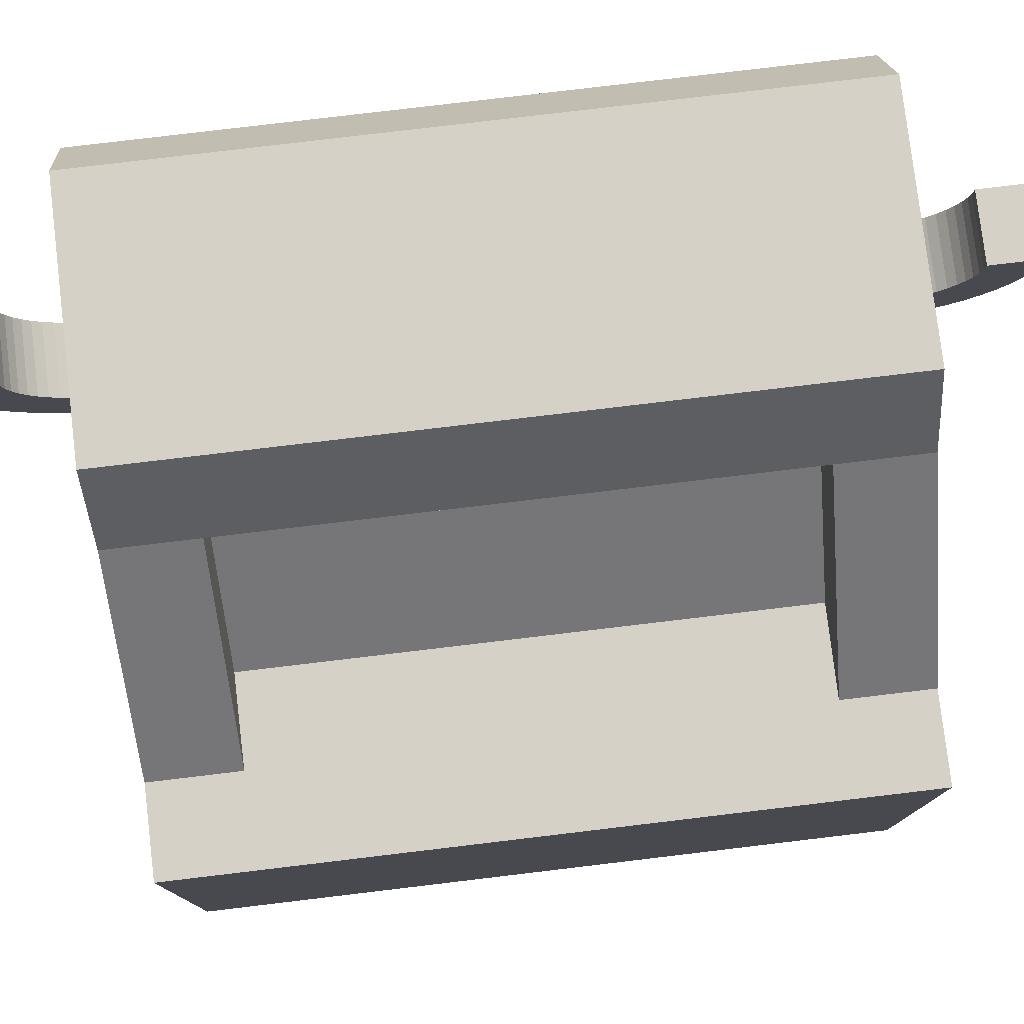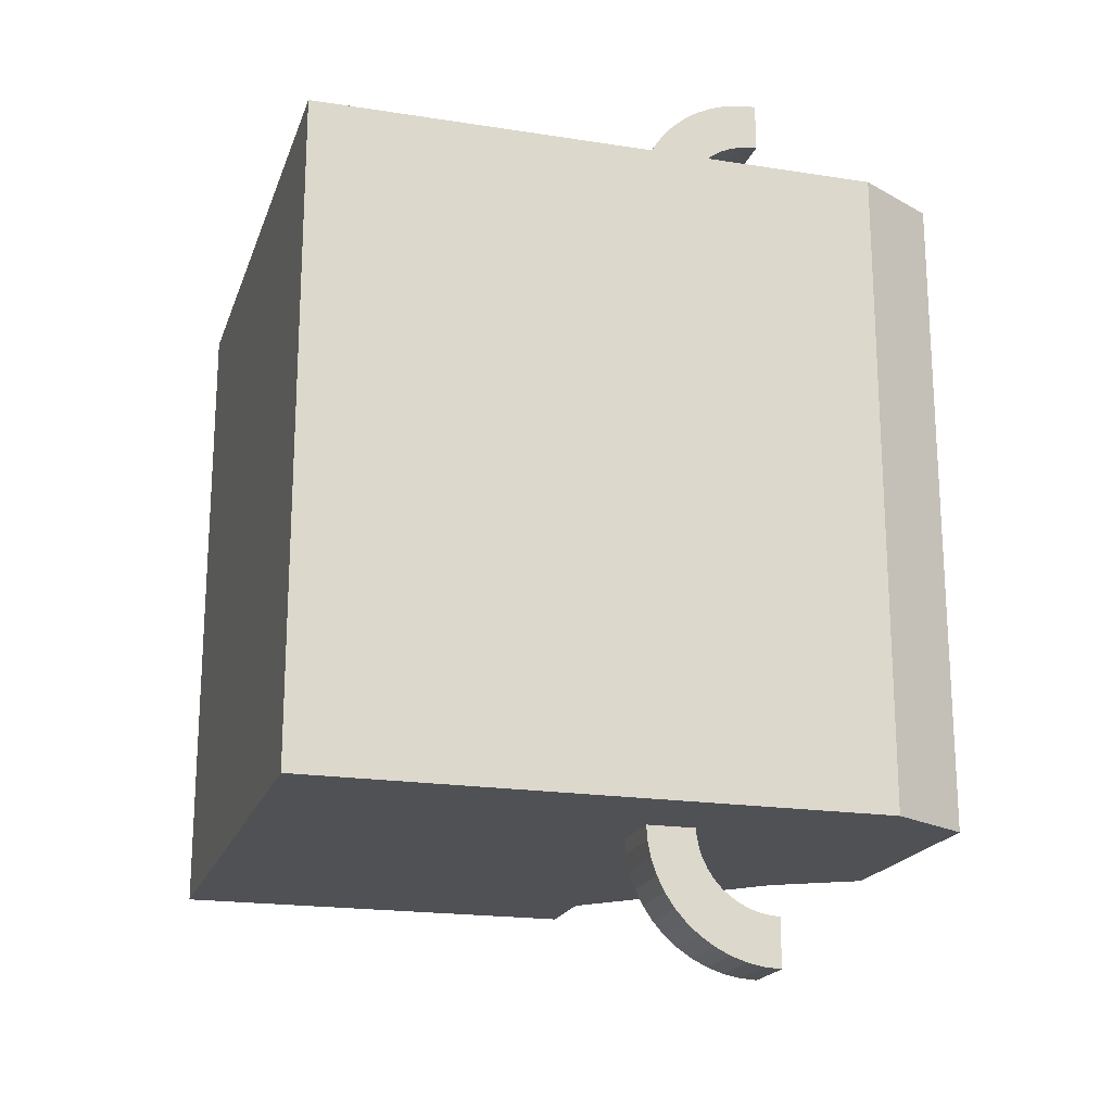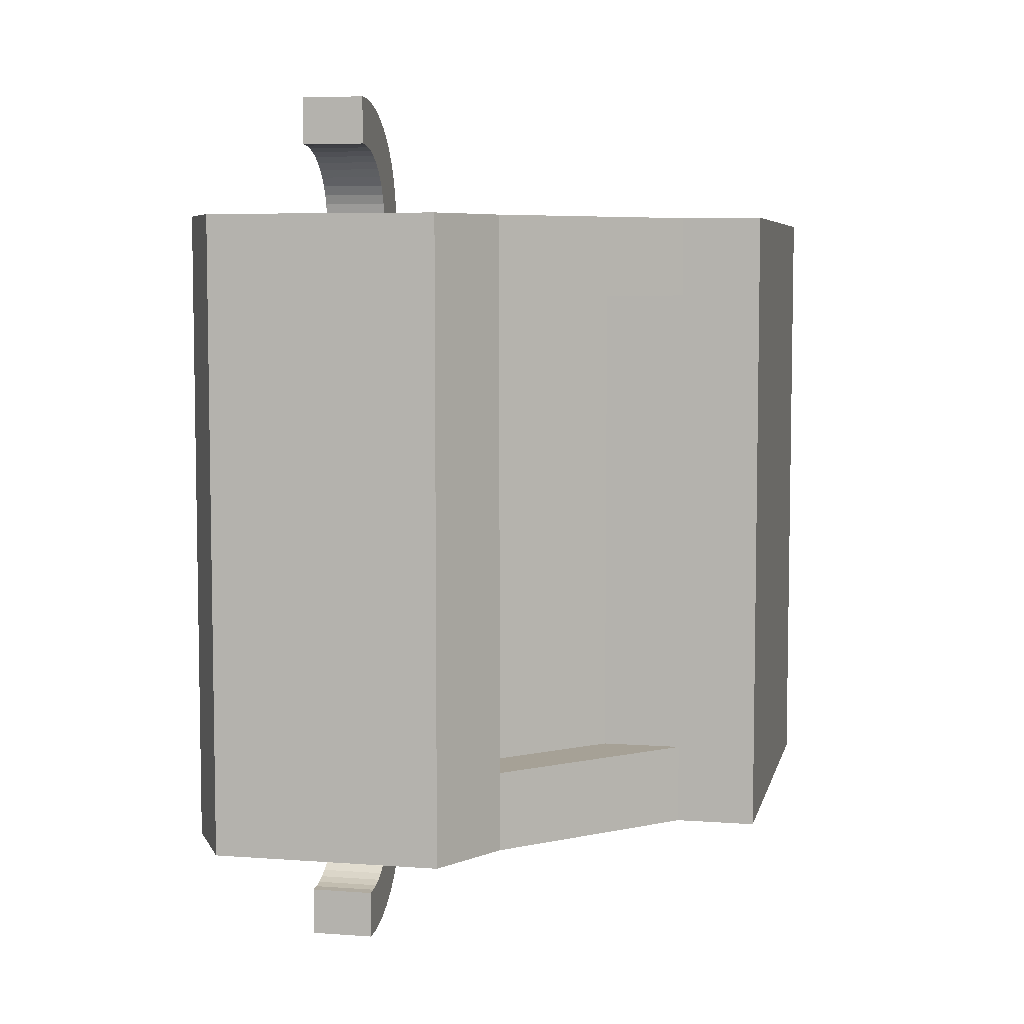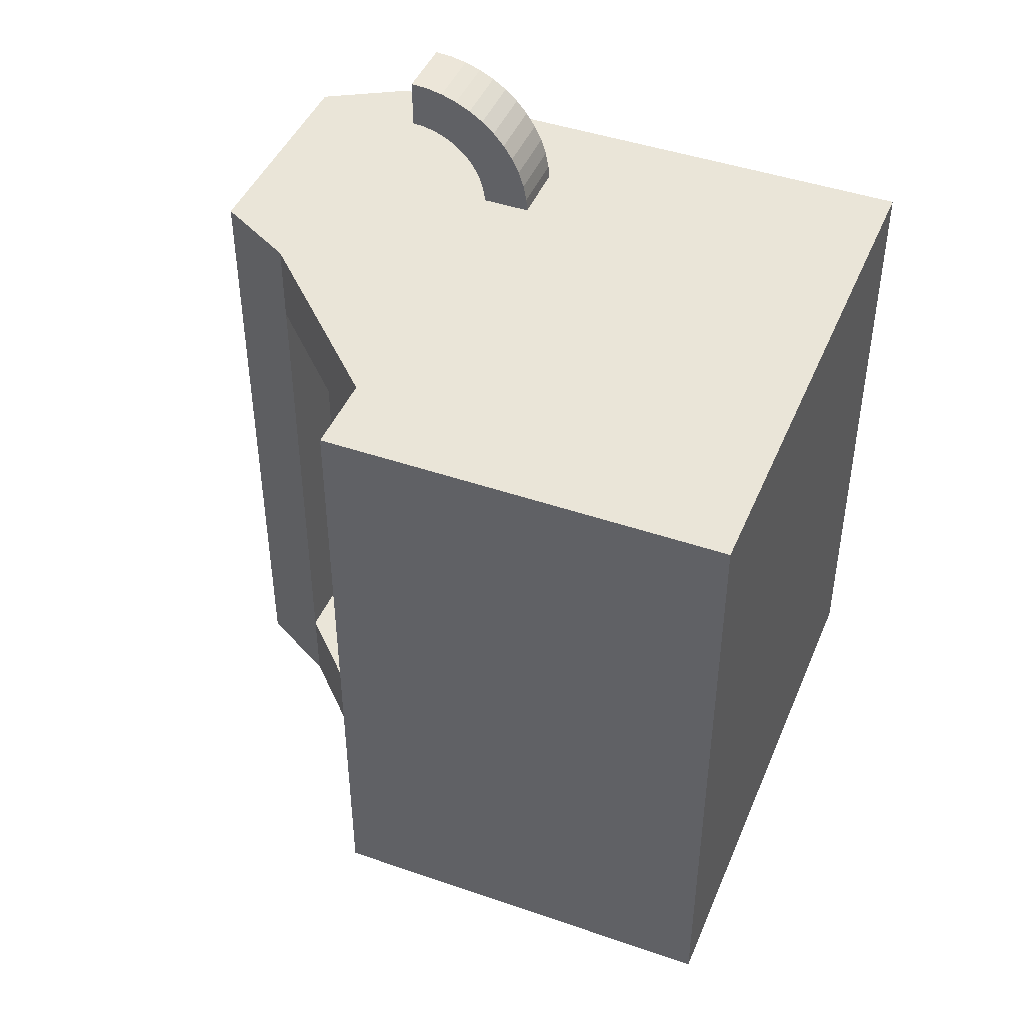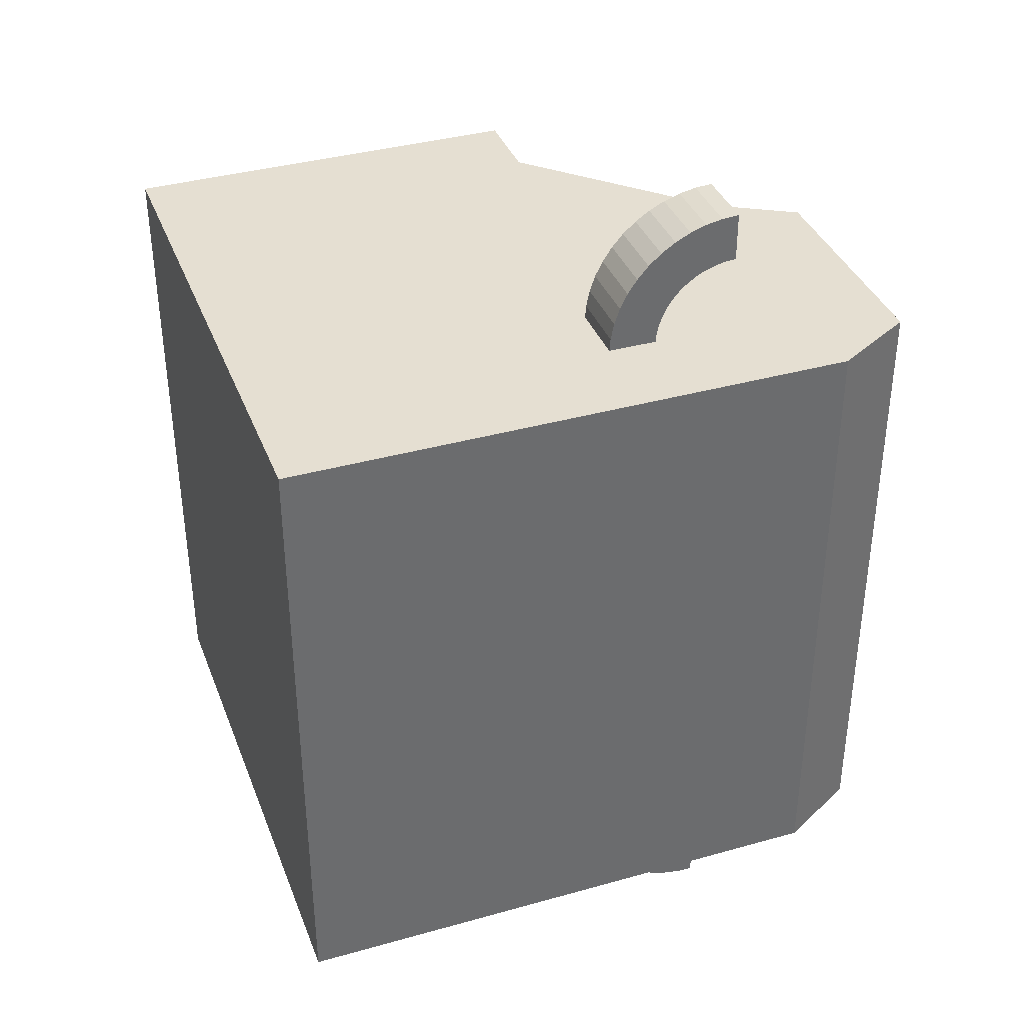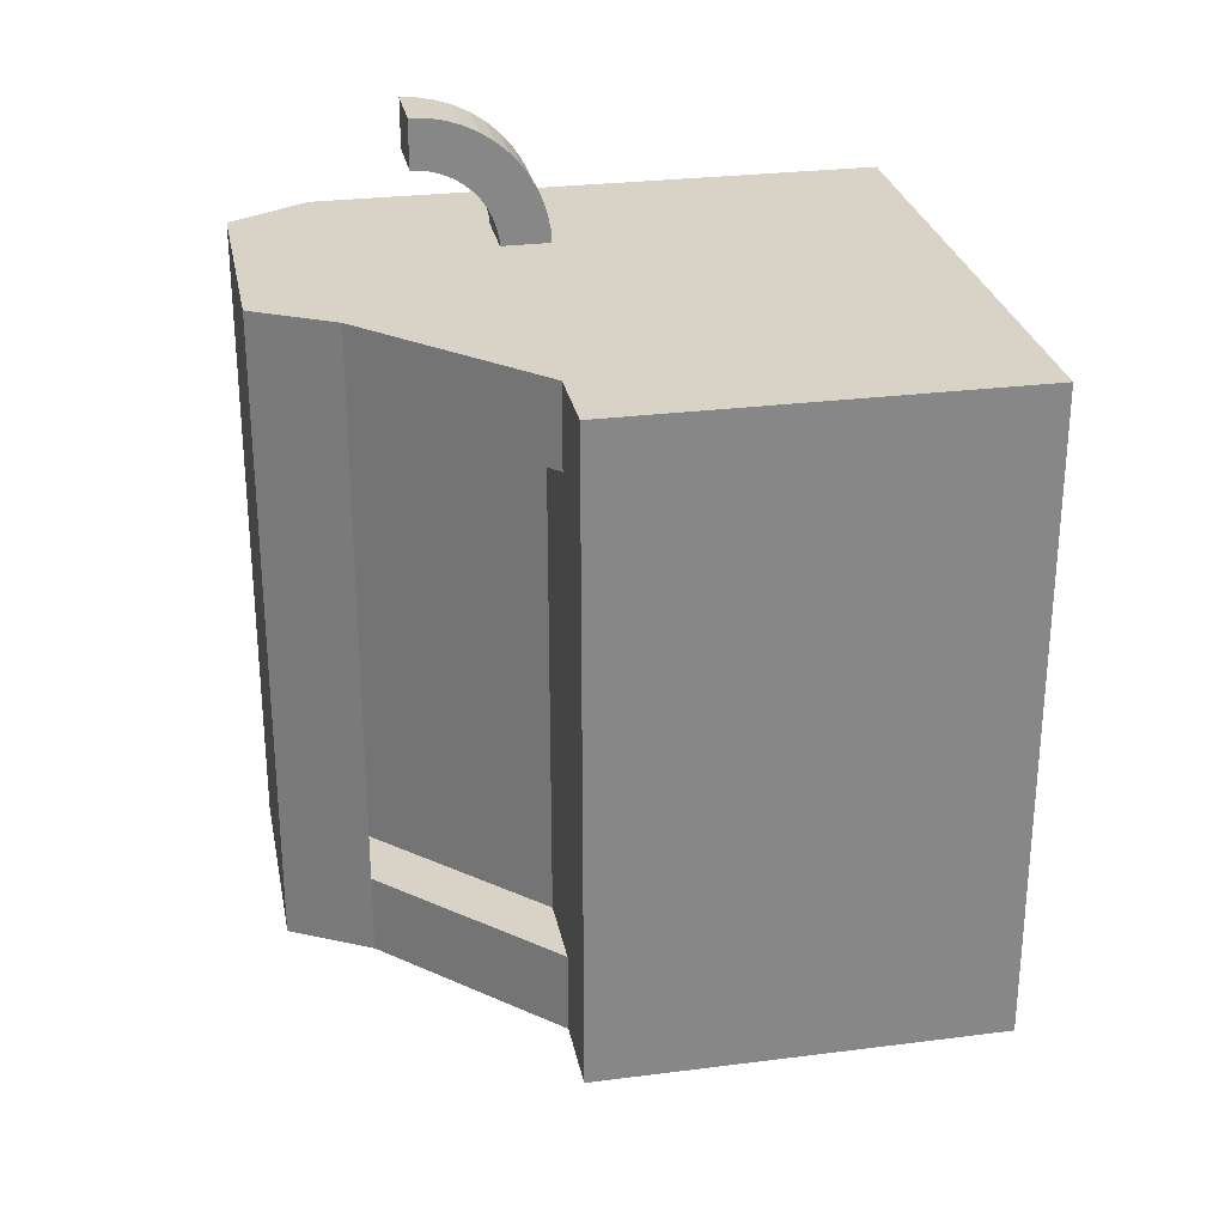
<metadata>
{"format":"obj","ext":"obj","renderer":"f3d","projection":"perspective","resolution":1024,"background":"white","views":[{"elev":78.7,"azim":-96.8,"up":"+Y"},{"elev":-19.6,"azim":73.8,"up":"+Z"},{"elev":6.2,"azim":-167.6,"up":"+Z"},{"elev":44.6,"azim":-68.1,"up":"+Z"},{"elev":37.4,"azim":70.2,"up":"+Z"},{"elev":27.8,"azim":-101.0,"up":"+Z"}]}
</metadata>
<code>
o MusicStore_CDMachine
g Arch (4)
v 64.15 12.88 -88.57
v 64.15 12.85 -88.57
v 64.25 12.88 -88.57
v 64.25 12.85 -88.57
v 64.15 12.86 -88.49
v 64.15 12.88 -88.5
v 64.25 12.86 -88.49
v 64.25 12.88 -88.5
v 64.15 12.82 -88.56
v 64.25 12.82 -88.56
v 64.15 12.84 -88.49
v 64.25 12.84 -88.49
v 64.15 12.8 -88.56
v 64.25 12.8 -88.56
v 64.15 12.83 -88.49
v 64.25 12.83 -88.49
v 64.15 12.78 -88.54
v 64.25 12.78 -88.54
v 64.15 12.81 -88.48
v 64.25 12.81 -88.48
v 64.15 12.75 -88.53
v 64.25 12.75 -88.53
v 64.15 12.8 -88.47
v 64.25 12.8 -88.47
v 64.15 12.73 -88.51
v 64.25 12.73 -88.51
v 64.15 12.79 -88.46
v 64.25 12.79 -88.46
v 64.15 12.72 -88.49
v 64.25 12.72 -88.49
v 64.15 12.78 -88.45
v 64.25 12.78 -88.45
v 64.15 12.7 -88.47
v 64.25 12.7 -88.47
v 64.15 12.77 -88.43
v 64.25 12.77 -88.43
v 64.15 12.69 -88.45
v 64.25 12.69 -88.45
v 64.15 12.76 -88.42
v 64.25 12.76 -88.42
v 64.15 12.68 -88.42
v 64.25 12.68 -88.42
v 64.15 12.75 -88.4
v 64.25 12.75 -88.4
v 64.15 12.68 -88.4
v 64.25 12.68 -88.4
v 64.15 12.75 -88.39
v 64.25 12.75 -88.39
v 64.15 12.68 -88.37
v 64.25 12.68 -88.37
v 64.15 12.75 -88.37
v 64.25 12.75 -88.37
v 64.25 12.88 -87.18
v 64.25 12.85 -87.18
v 64.15 12.88 -87.18
v 64.15 12.85 -87.18
v 64.25 12.86 -87.26
v 64.25 12.88 -87.26
v 64.15 12.86 -87.26
v 64.15 12.88 -87.26
v 64.25 12.82 -87.19
v 64.15 12.82 -87.19
v 64.25 12.84 -87.26
v 64.15 12.84 -87.26
v 64.25 12.8 -87.2
v 64.15 12.8 -87.2
v 64.25 12.83 -87.27
v 64.15 12.83 -87.27
v 64.25 12.78 -87.21
v 64.15 12.78 -87.21
v 64.25 12.81 -87.27
v 64.15 12.81 -87.27
v 64.25 12.75 -87.22
v 64.15 12.75 -87.22
v 64.25 12.8 -87.28
v 64.15 12.8 -87.28
v 64.25 12.73 -87.24
v 64.15 12.73 -87.24
v 64.25 12.79 -87.29
v 64.15 12.79 -87.29
v 64.25 12.72 -87.26
v 64.15 12.72 -87.26
v 64.25 12.78 -87.3
v 64.15 12.78 -87.3
v 64.25 12.7 -87.28
v 64.15 12.7 -87.28
v 64.25 12.77 -87.32
v 64.15 12.77 -87.32
v 64.25 12.69 -87.3
v 64.15 12.69 -87.3
v 64.25 12.76 -87.33
v 64.15 12.76 -87.33
v 64.25 12.68 -87.33
v 64.15 12.68 -87.33
v 64.25 12.75 -87.35
v 64.15 12.75 -87.35
v 64.25 12.68 -87.35
v 64.15 12.68 -87.35
v 64.25 12.75 -87.36
v 64.15 12.75 -87.36
v 64.25 12.68 -87.38
v 64.15 12.68 -87.38
v 64.25 12.75 -87.38
v 64.15 12.75 -87.38
v 64.4 12.12 -87.38
v 63.65 12.12 -87.38
v 63.65 12.75 -87.38
v 64.4 12.75 -87.38
v 63.9 13 -87.38
v 64.4 13 -87.38
v 63.65 12.12 -88.38
v 64.4 12.12 -88.38
v 64.4 12.75 -88.38
v 63.65 12.75 -88.38
v 64.4 13 -88.38
v 63.9 13 -88.38
v 63.52 12.12 -88.38
v 63.52 12.75 -88.38
v 63.52 12.75 -87.38
v 63.52 12.12 -87.38
v 64.33 13.13 -87.38
v 63.97 13.13 -87.38
v 63.97 13.13 -87.5
v 64.33 13.13 -87.5
v 63.65 12.12 -87.5
v 64.4 12.12 -87.5
v 63.52 12.12 -87.5
v 63.52 12.75 -87.5
v 63.65 12.75 -87.5
v 63.9 13 -87.5
v 64.4 12.75 -87.5
v 64.4 13 -87.5
v 63.97 13.13 -88.38
v 64.33 13.13 -88.38
v 64.33 13.13 -88.25
v 63.97 13.13 -88.25
v 63.65 12.12 -88.25
v 64.4 12.12 -88.25
v 63.52 12.12 -88.25
v 63.52 12.75 -88.25
v 63.77 12.75 -87.5
v 63.77 12.75 -88.25
v 64.02 13 -88.25
v 64.02 13 -87.5
v 63.65 12.75 -88.25
v 63.9 13 -88.25
v 64.4 12.75 -88.25
v 64.4 13 -88.25
f 3 4 2 1
f 7 8 6 5
f 1 6 8 3
f 4 10 9 2
f 12 7 5 11
f 10 14 13 9
f 16 12 11 15
f 14 18 17 13
f 20 16 15 19
f 18 22 21 17
f 24 20 19 23
f 22 26 25 21
f 28 24 23 27
f 26 30 29 25
f 32 28 27 31
f 30 34 33 29
f 36 32 31 35
f 34 38 37 33
f 40 36 35 39
f 38 42 41 37
f 44 40 39 43
f 42 46 45 41
f 48 44 43 47
f 46 50 49 45
f 52 48 47 51
f 8 7 4 3
f 5 6 1 2
f 7 12 10 4
f 11 5 2 9
f 12 16 14 10
f 15 11 9 13
f 16 20 18 14
f 19 15 13 17
f 20 24 22 18
f 23 19 17 21
f 24 28 26 22
f 27 23 21 25
f 28 32 30 26
f 31 27 25 29
f 32 36 34 30
f 35 31 29 33
f 36 40 38 34
f 39 35 33 37
f 40 44 42 38
f 43 39 37 41
f 44 48 46 42
f 47 43 41 45
f 48 52 50 46
f 51 47 45 49
f 55 56 54 53
f 59 60 58 57
f 53 58 60 55
f 56 62 61 54
f 64 59 57 63
f 62 66 65 61
f 68 64 63 67
f 66 70 69 65
f 72 68 67 71
f 70 74 73 69
f 76 72 71 75
f 74 78 77 73
f 80 76 75 79
f 78 82 81 77
f 84 80 79 83
f 82 86 85 81
f 88 84 83 87
f 86 90 89 85
f 92 88 87 91
f 90 94 93 89
f 96 92 91 95
f 94 98 97 93
f 100 96 95 99
f 98 102 101 97
f 104 100 99 103
f 60 59 56 55
f 57 58 53 54
f 59 64 62 56
f 63 57 54 61
f 64 68 66 62
f 67 63 61 65
f 68 72 70 66
f 71 67 65 69
f 72 76 74 70
f 75 71 69 73
f 76 80 78 74
f 79 75 73 77
f 80 84 82 78
f 83 79 77 81
f 84 88 86 82
f 87 83 81 85
f 88 92 90 86
f 91 87 85 89
f 92 96 94 90
f 95 91 89 93
f 96 100 98 94
f 99 95 93 97
f 100 104 102 98
f 103 99 97 101
f 108 107 106 105
f 110 109 107 108
f 111 114 113 112
f 114 116 115 113
f 117 118 114 111
f 119 120 106 107
f 122 121 124 123
f 126 105 106 125
f 119 128 127 120
f 109 130 129 107
f 126 131 108 105
f 131 132 110 108
f 125 106 120 127
f 119 107 129 128
f 136 135 134 133
f 123 124 135 136
f 112 138 137 111
f 138 126 125 137
f 128 140 139 127
f 140 118 117 139
f 144 143 142 141
f 146 116 114 145
f 138 147 131 126
f 112 113 147 138
f 147 148 132 131
f 113 115 148 147
f 111 137 139 117
f 137 125 127 139
f 140 145 114 118
f 128 129 145 140
f 122 123 130 109
f 135 124 132 148
f 123 136 146 130
f 124 121 110 132
f 133 134 115 116
f 134 135 148 115
f 136 133 116 146
f 121 122 109 110
f 141 142 145 129
f 142 143 146 145
f 144 141 129 130
f 143 144 130 146

</code>
